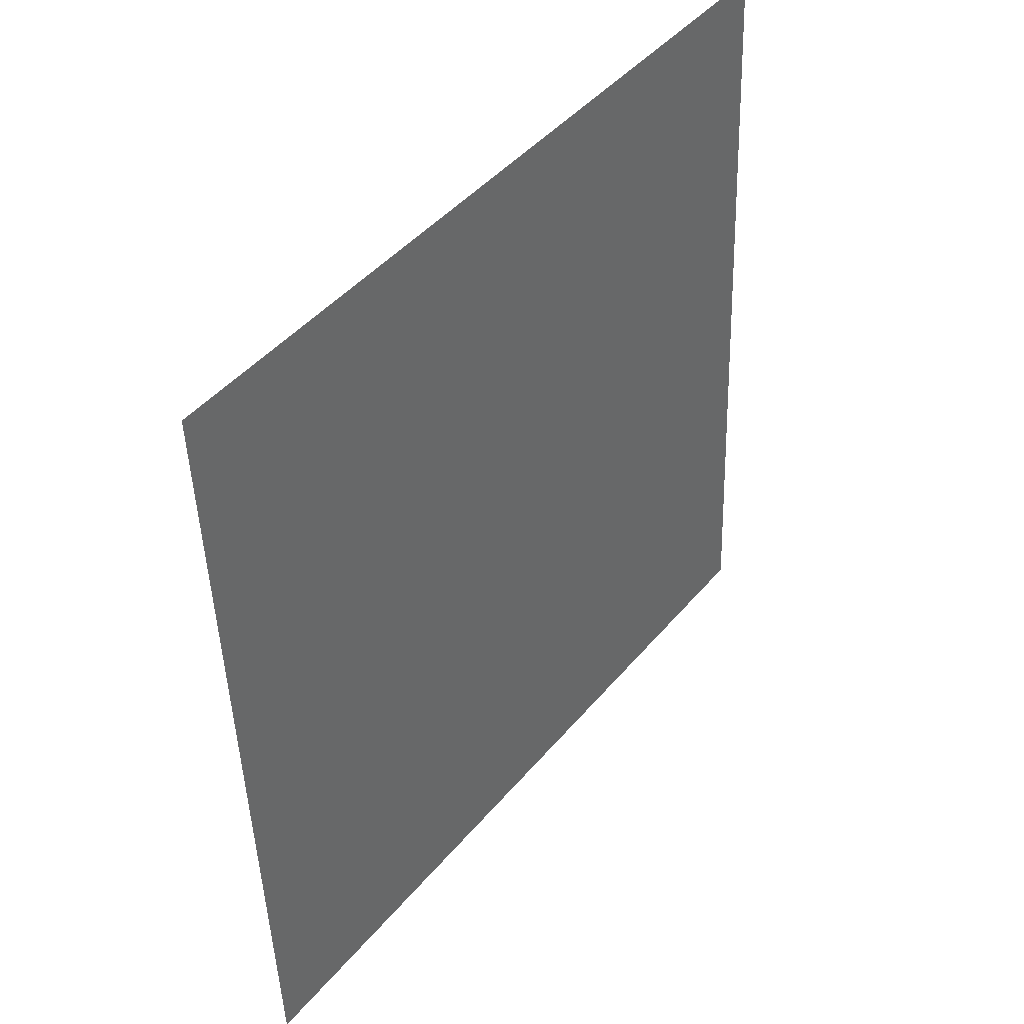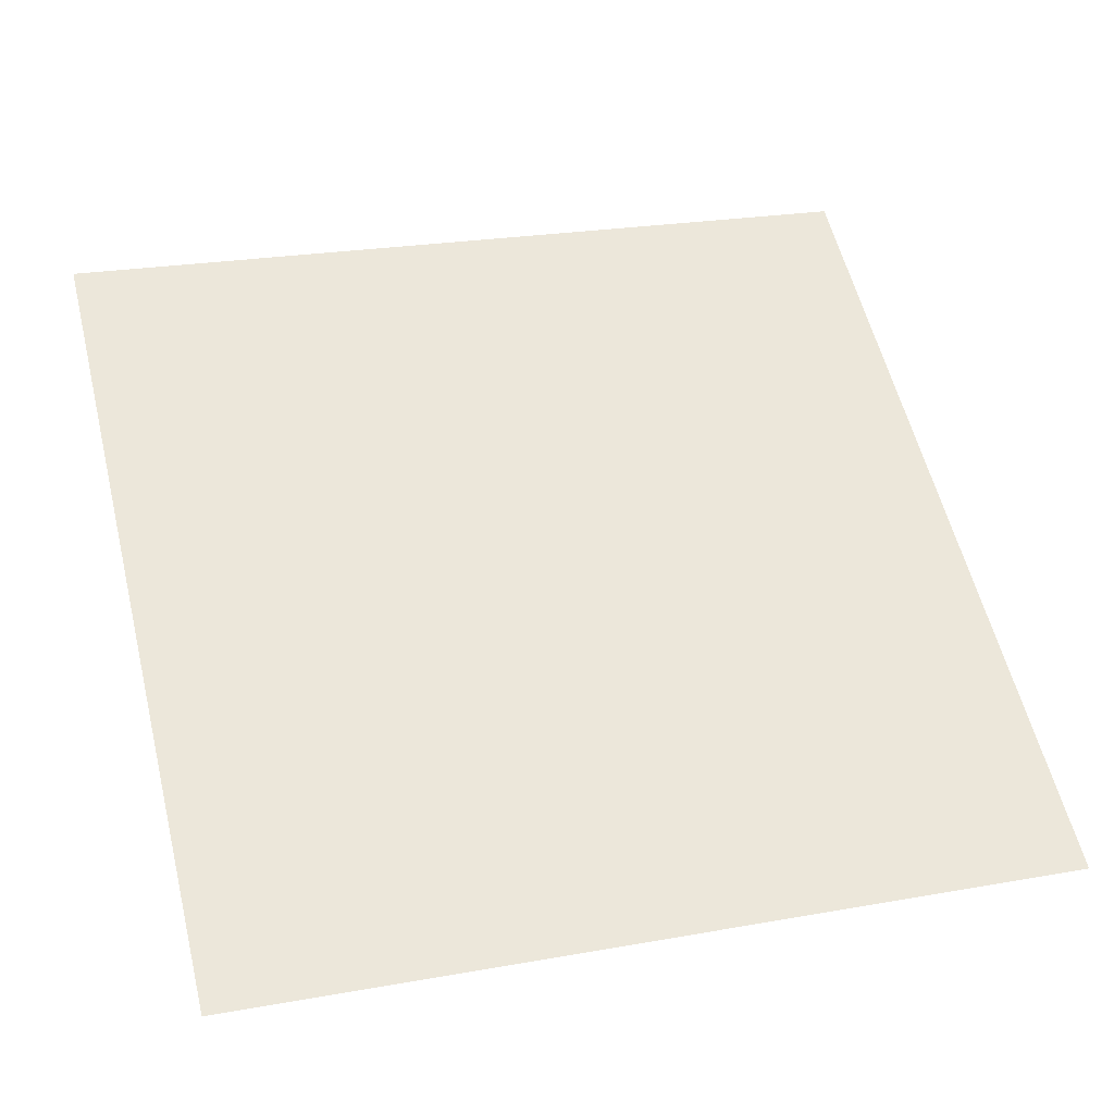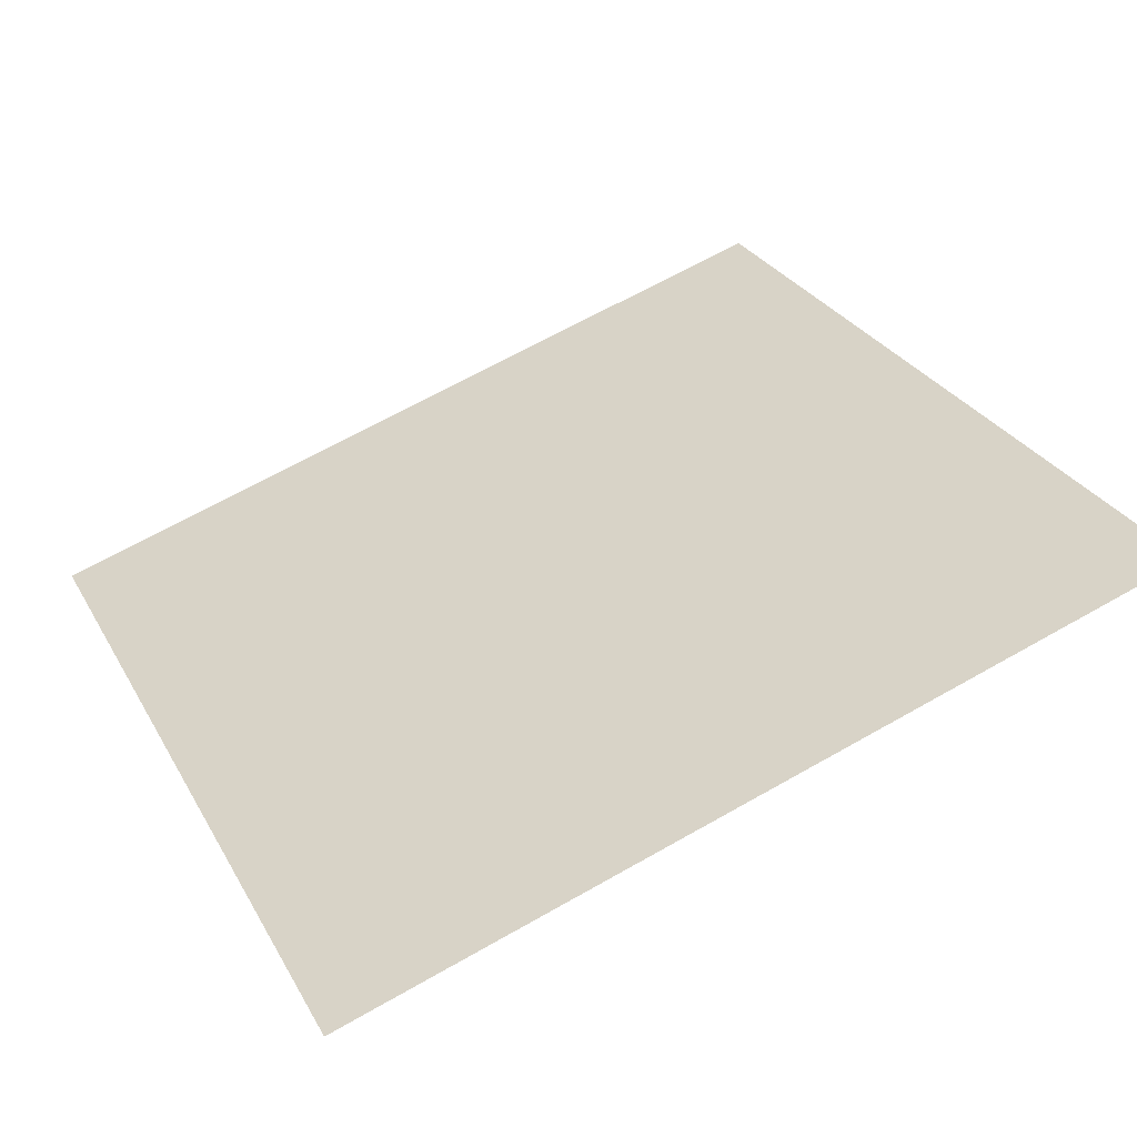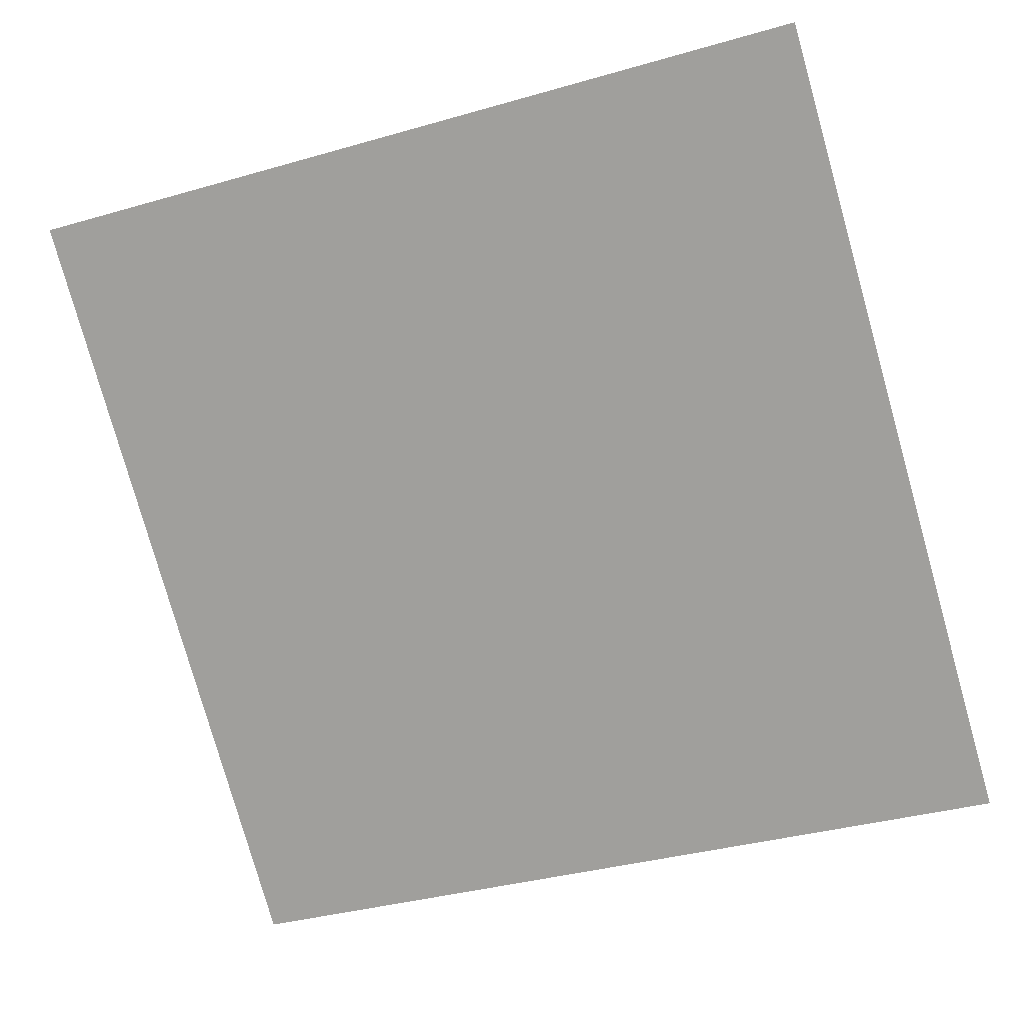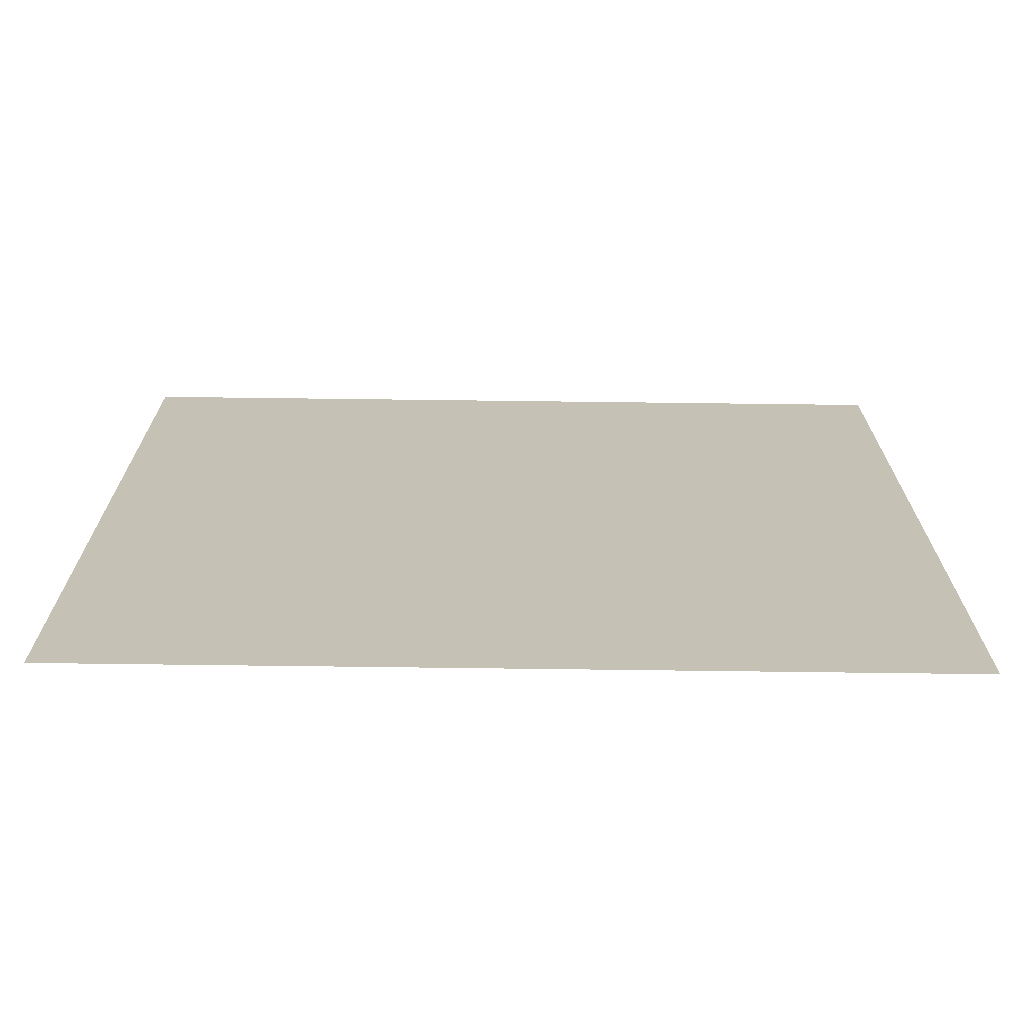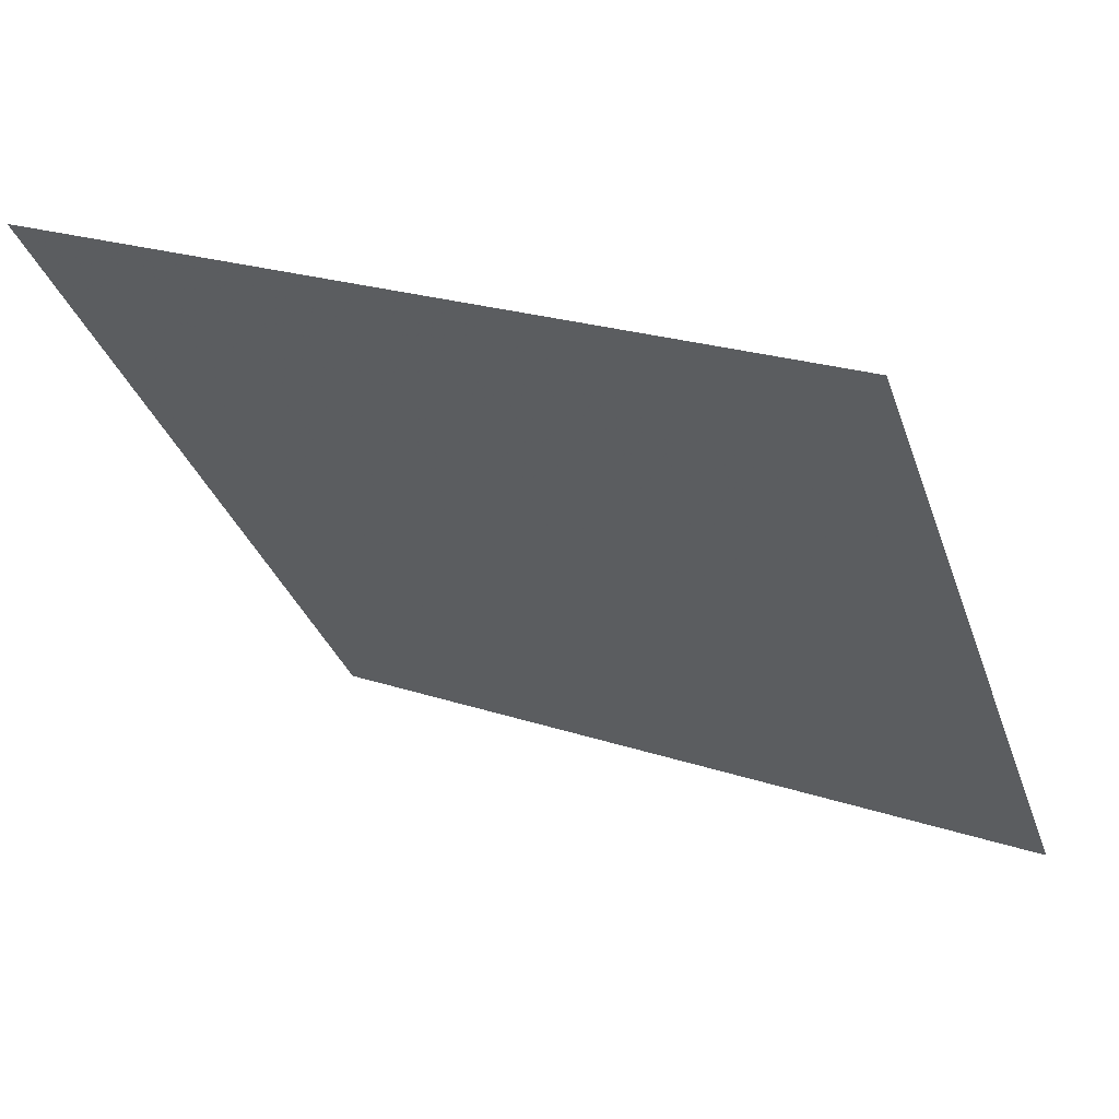
<metadata>
{"format":"obj","ext":"obj","renderer":"f3d","projection":"perspective","resolution":1024,"background":"white","views":[{"elev":-47.6,"azim":90.5,"up":"+Z"},{"elev":19.1,"azim":164.0,"up":"+Y"},{"elev":69.3,"azim":-29.1,"up":"+Y"},{"elev":-40.0,"azim":21.1,"up":"+Y"},{"elev":-34.5,"azim":-1.8,"up":"+Z"},{"elev":24.3,"azim":-151.9,"up":"+Z"}]}
</metadata>
<code>
v -0.2132 0.8933 0.6458
v -0.2198 0.8934 0.6458
v -0.2197 0.8974 0.6511
v -0.2131 0.8972 0.651
f 4 3 2 1

</code>
